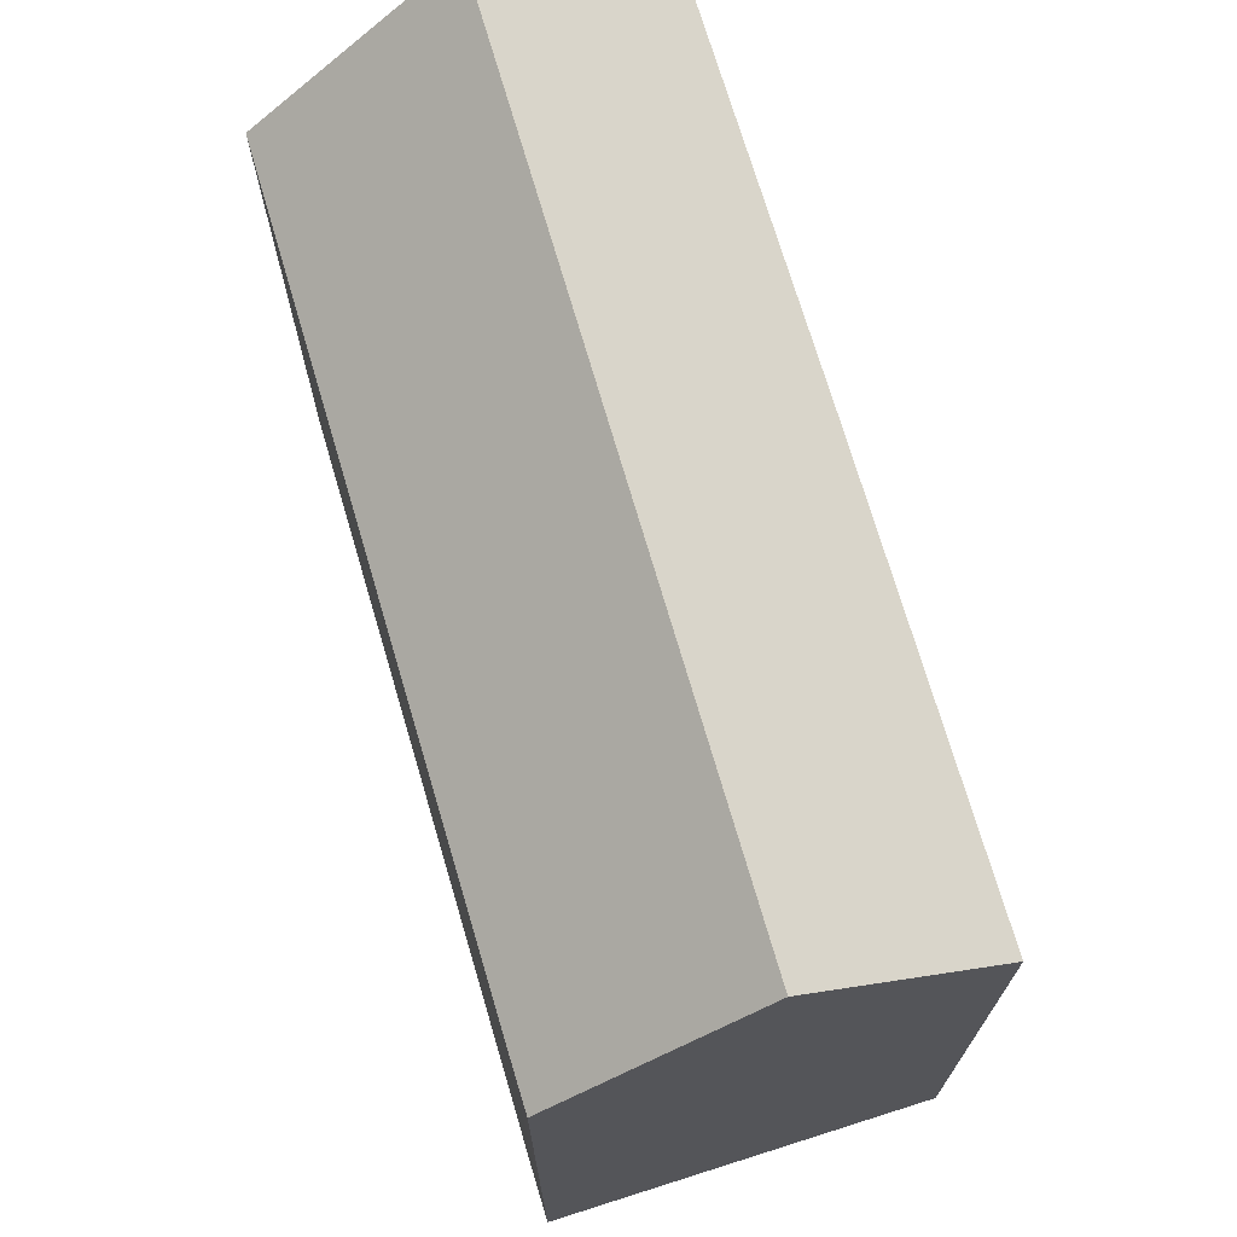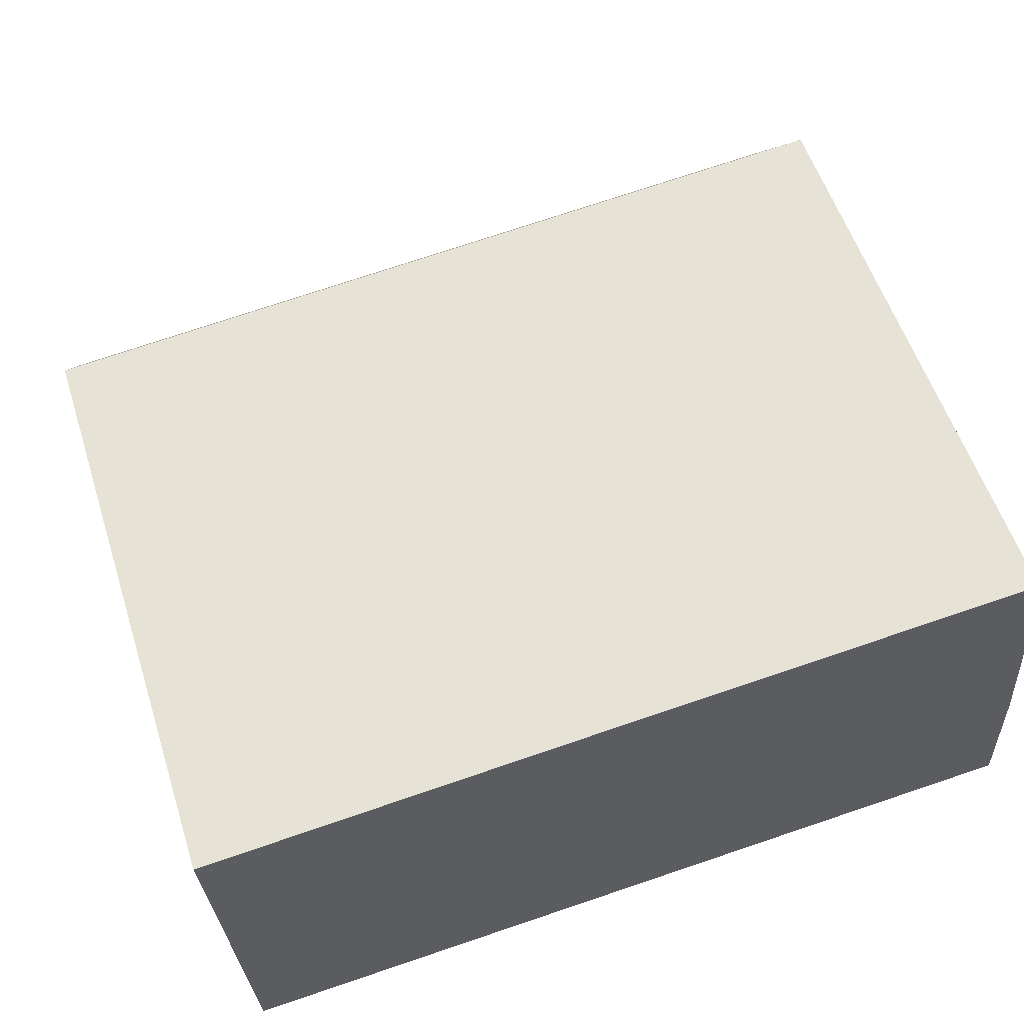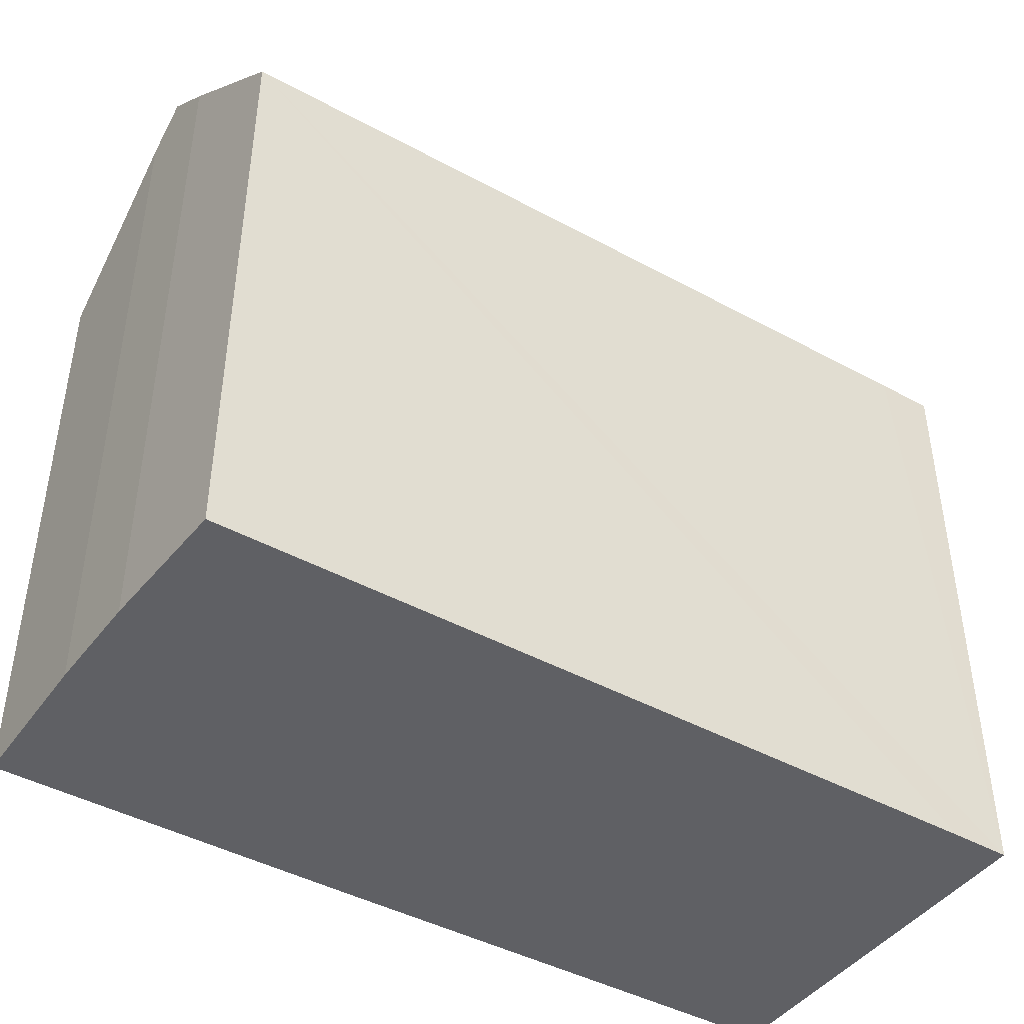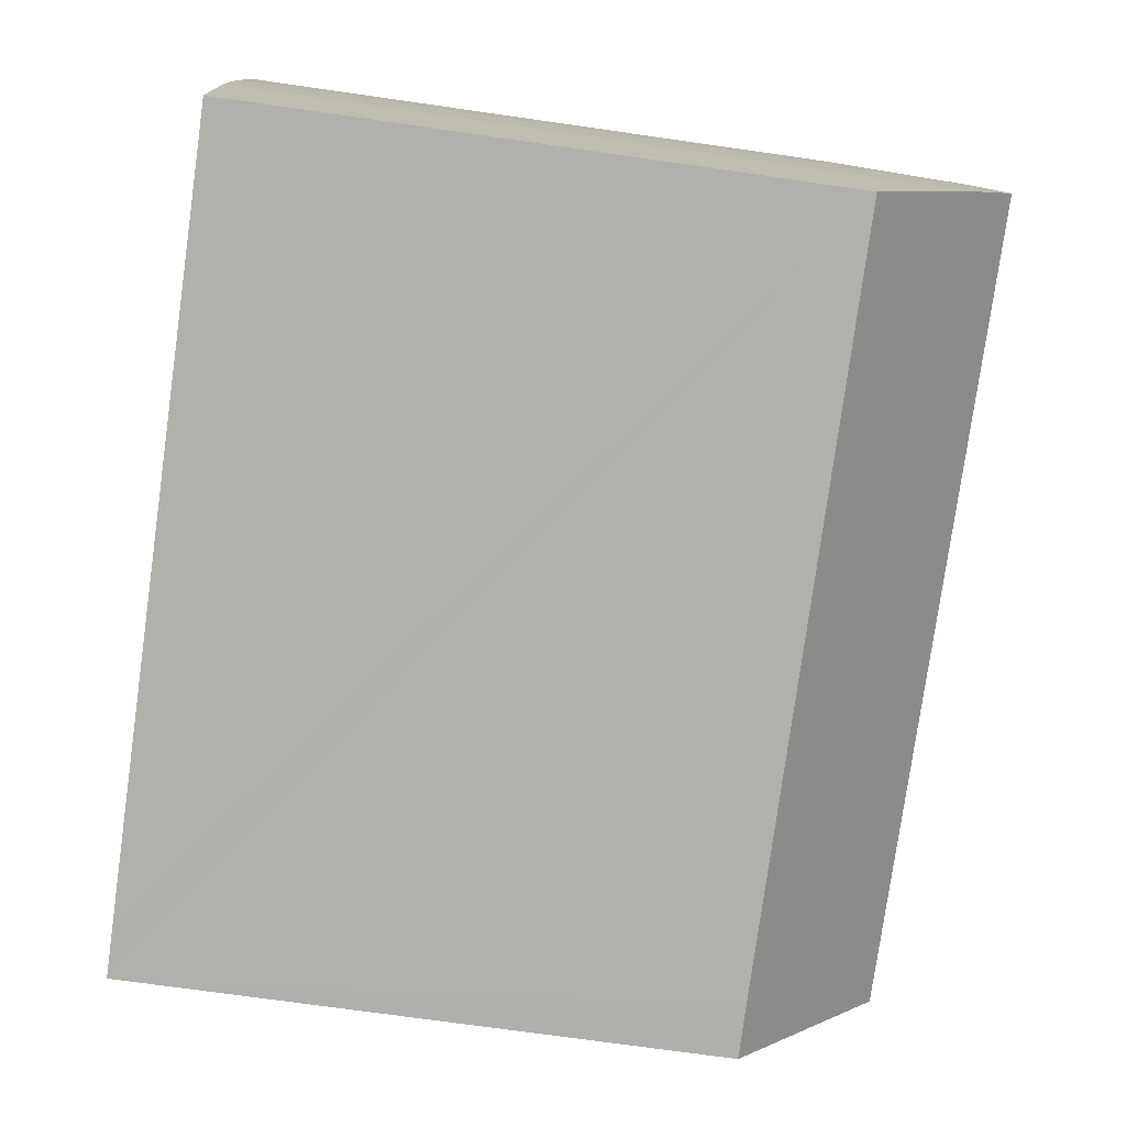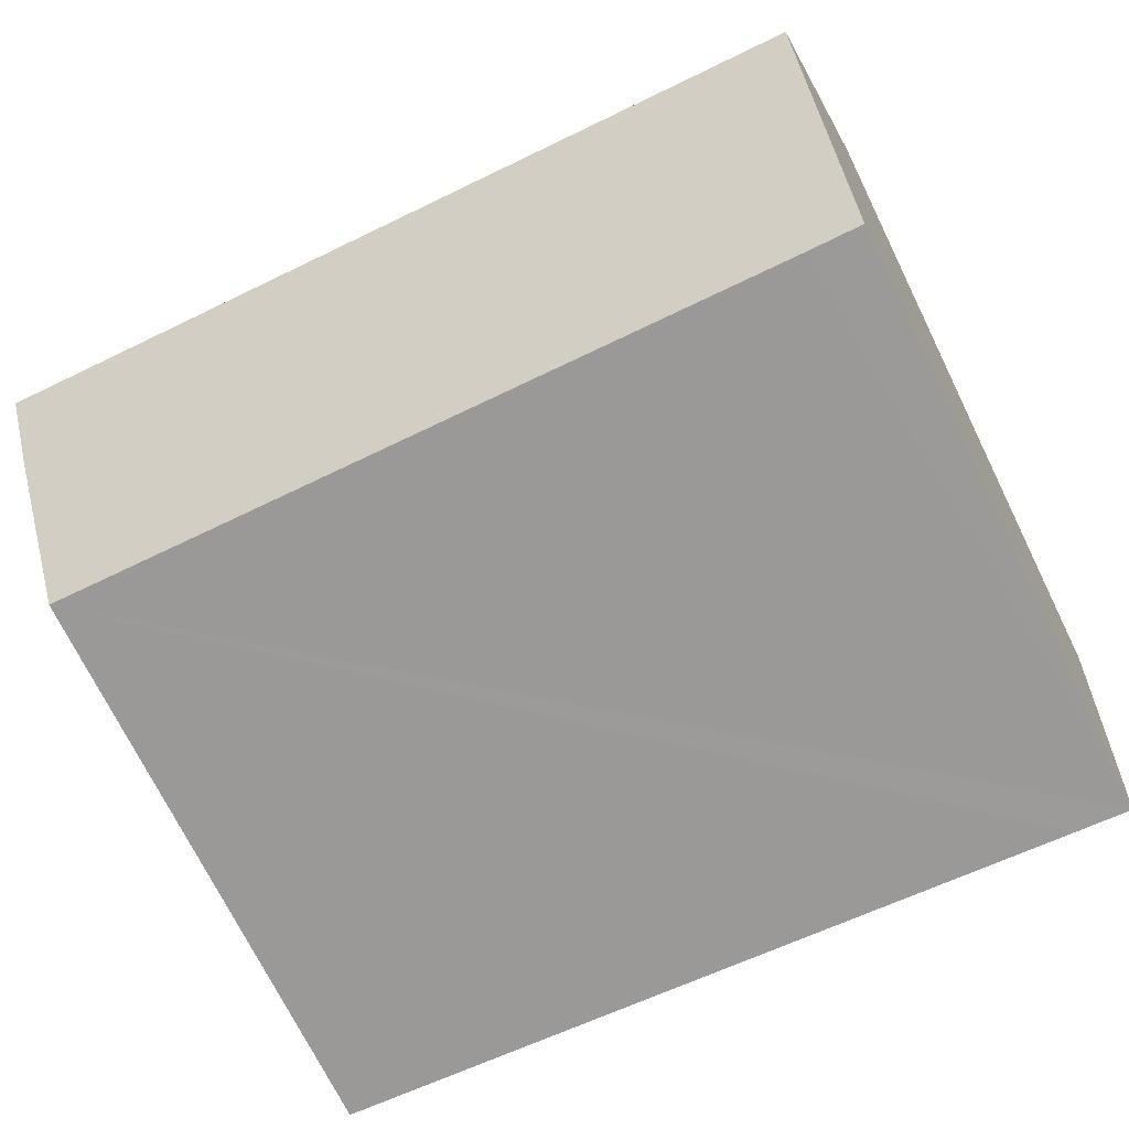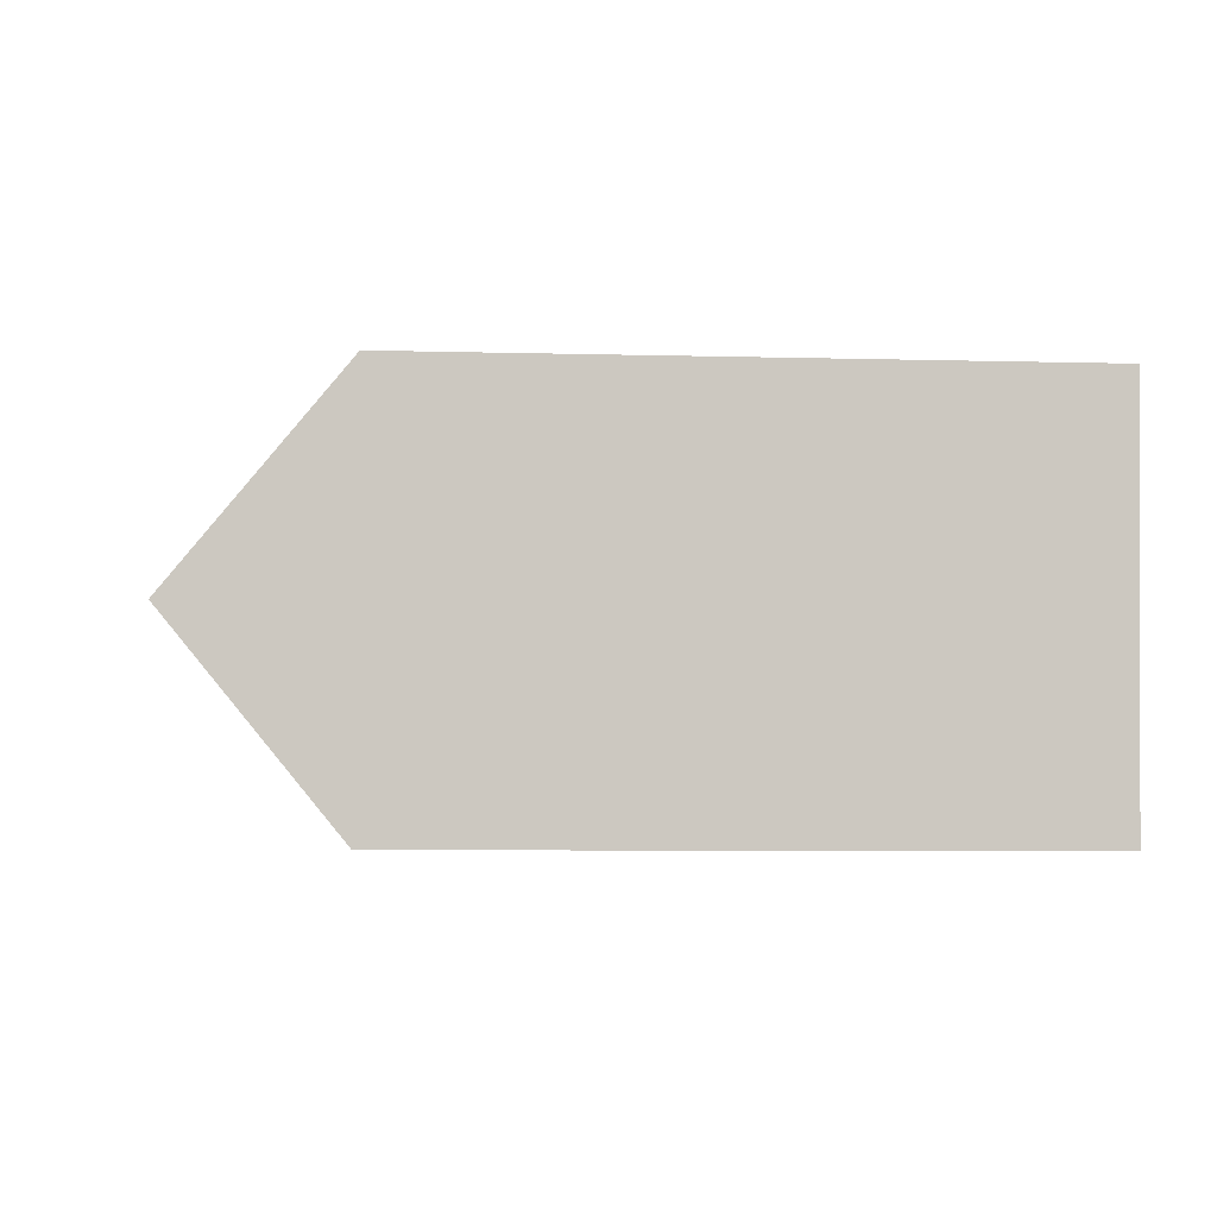
<metadata>
{"format":"obj","ext":"obj","renderer":"f3d","projection":"perspective","resolution":1024,"background":"white","views":[{"elev":71.0,"azim":-112.0,"up":"+Y"},{"elev":56.2,"azim":-17.7,"up":"+Z"},{"elev":-44.1,"azim":141.8,"up":"+Y"},{"elev":-72.9,"azim":81.9,"up":"+Z"},{"elev":-72.4,"azim":-153.7,"up":"+Z"},{"elev":-6.6,"azim":-94.6,"up":"+Z"}]}
</metadata>
<code>
v  0.208 10.71 -2.677
v  1.213 8.529 -5.242
v  0.412 8.539 -5.313
v  12.05 8.469 -4.204
v  11.94 10.71 -1.473
v  11.99 10.05 -2.275
v  11.9 10.23 -0.895
v  6.541 8.491 0.688
v  11.7 8.505 1.201
v  0 8.505 5.208e-16
v  0.412 3.253e-16 -5.313
v  0 0 0
v  0.208 1.639e-16 -2.677
v  6.541 -4.213e-17 0.688
v  11.7 -7.354e-17 1.201
v  11.9 5.48e-17 -0.895
v  11.99 1.393e-16 -2.275
v  11.94 9.02e-17 -1.473
v  12.05 2.574e-16 -4.204
v  1.213 3.21e-16 -5.242
g defaultobject
f 1 2 3
f 2 1 4
f 4 1 5
f 4 5 6
f 7 8 9
f 8 7 10
f 10 7 1
f 1 7 5
f 3 10 1
f 10 3 11
f 10 11 12
f 12 11 13
f 12 8 10
f 8 12 9
f 9 12 14
f 9 14 15
f 9 16 7
f 16 9 15
f 7 6 5
f 6 7 16
f 6 16 17
f 17 16 18
f 17 4 6
f 4 17 19
f 2 11 3
f 11 2 4
f 11 4 20
f 20 4 19
f 14 16 15
f 16 14 18
f 18 14 17
f 17 14 19
f 19 14 20
f 20 14 12
f 20 12 13
f 20 13 11

</code>
